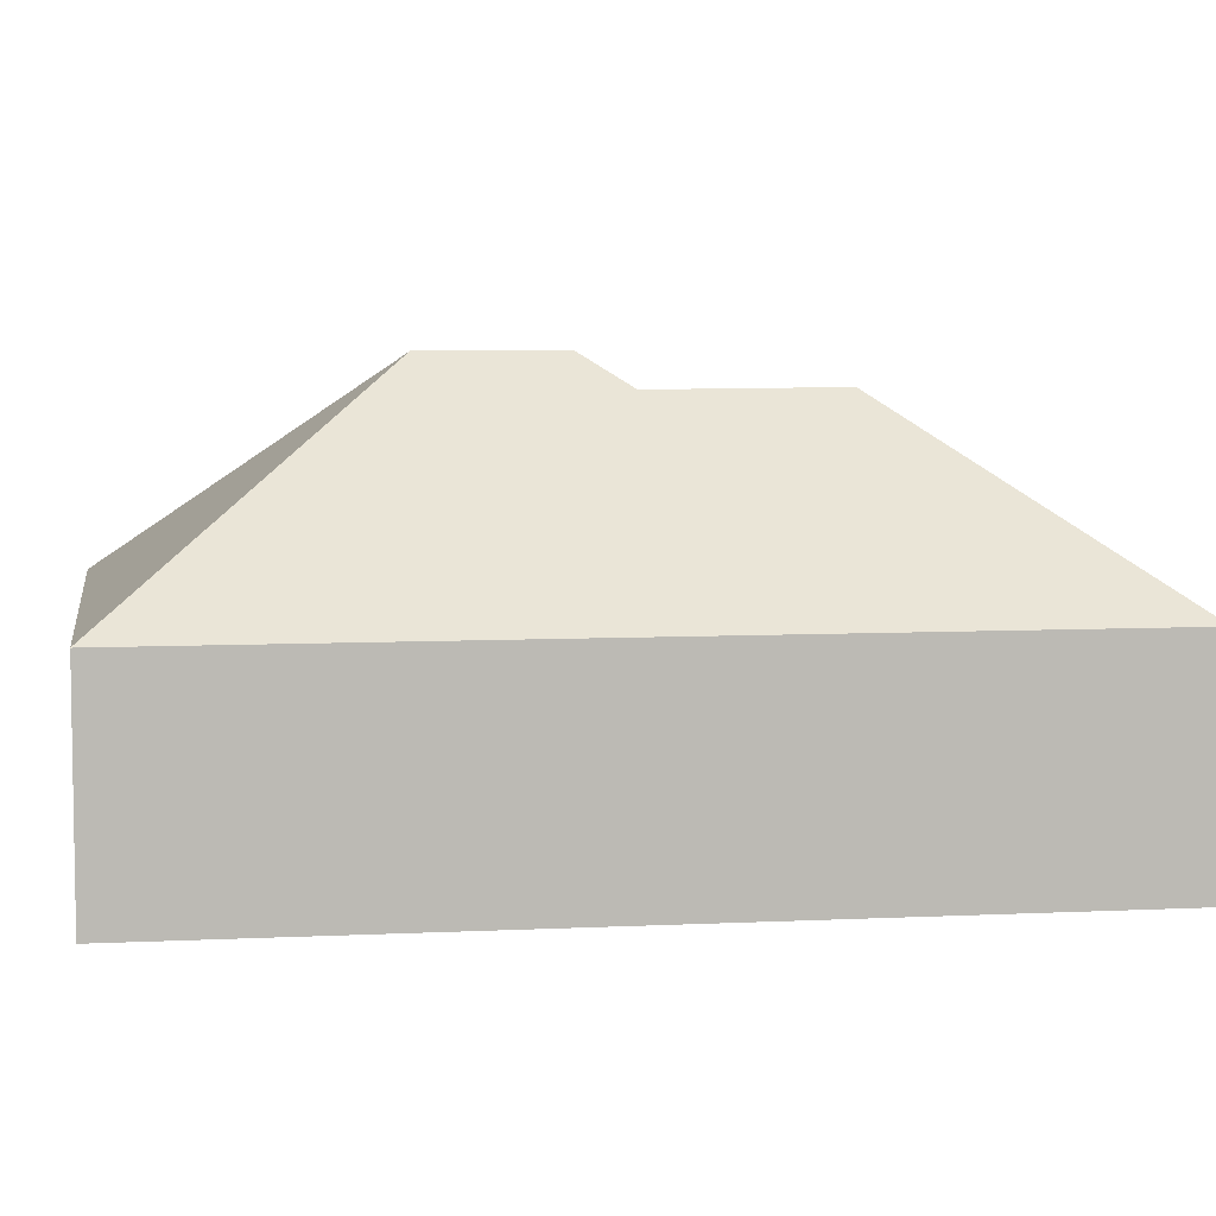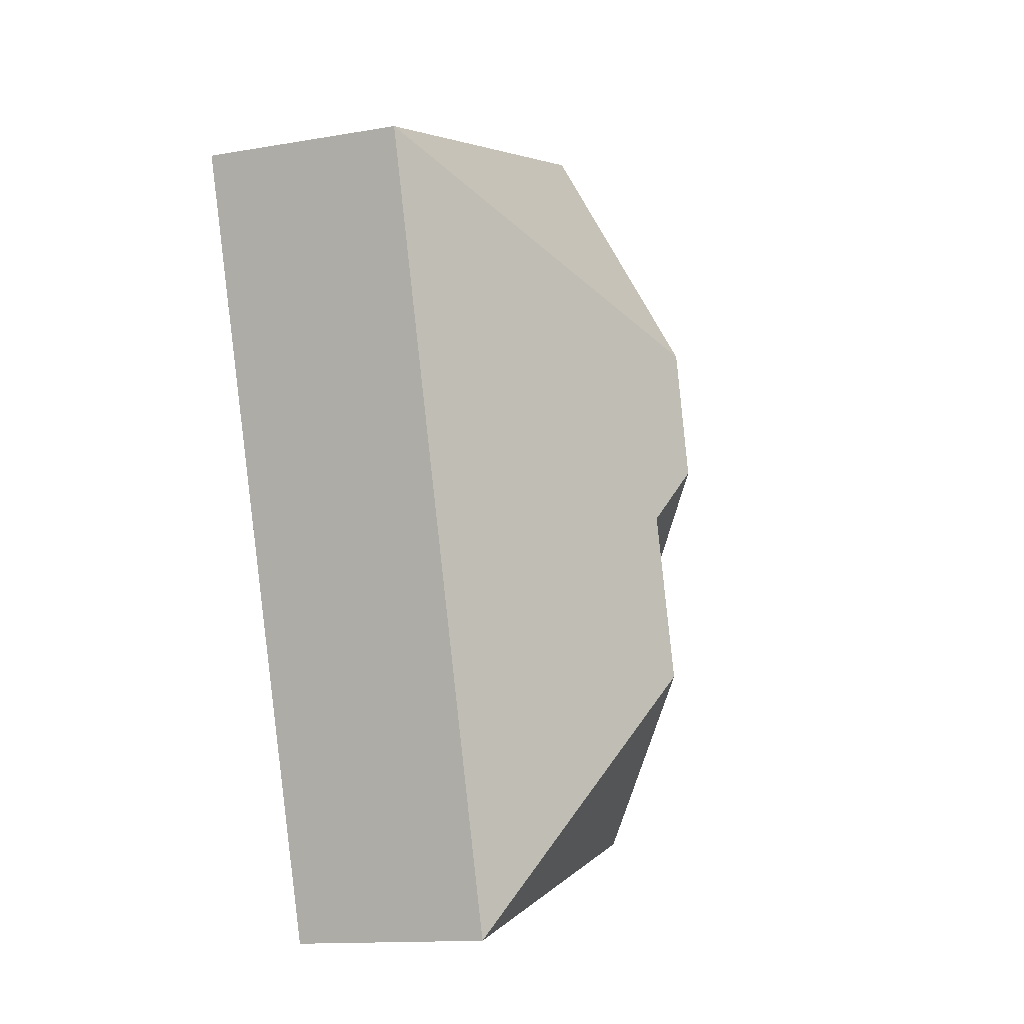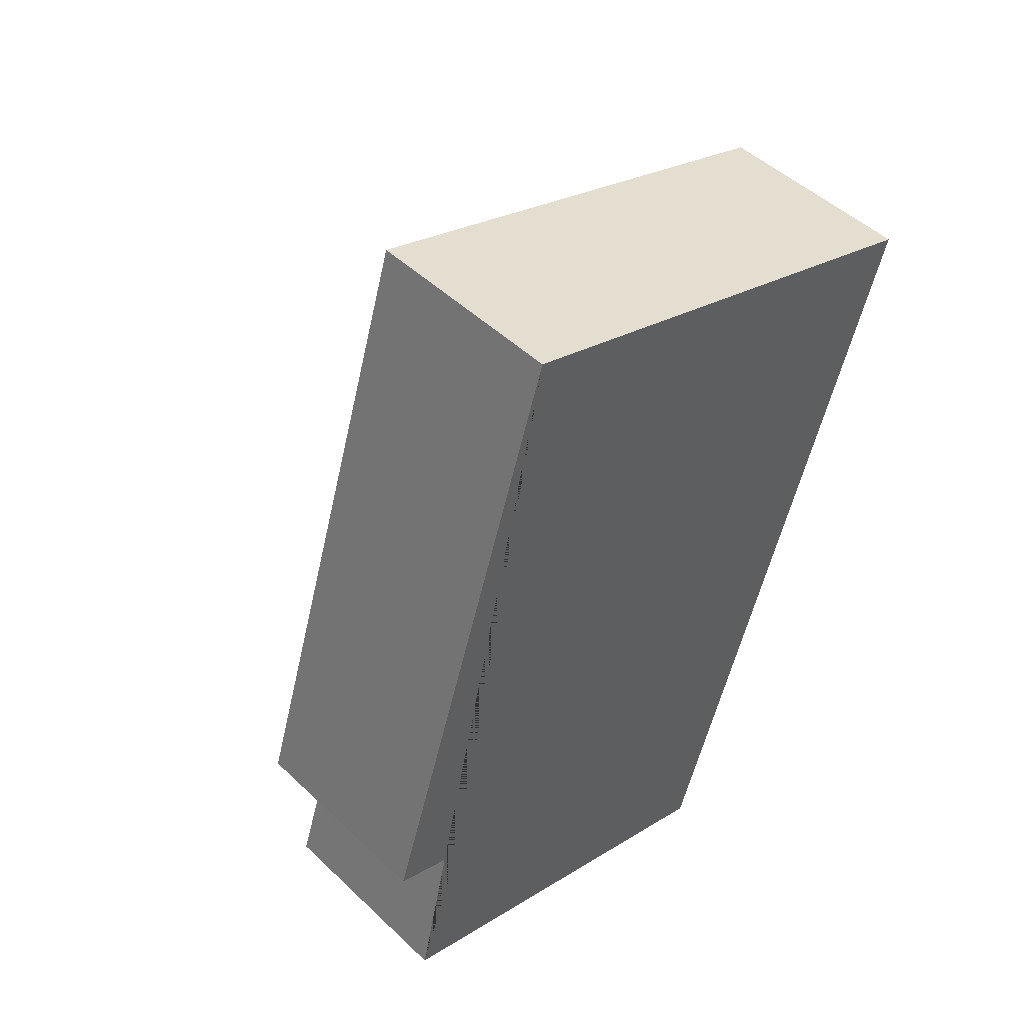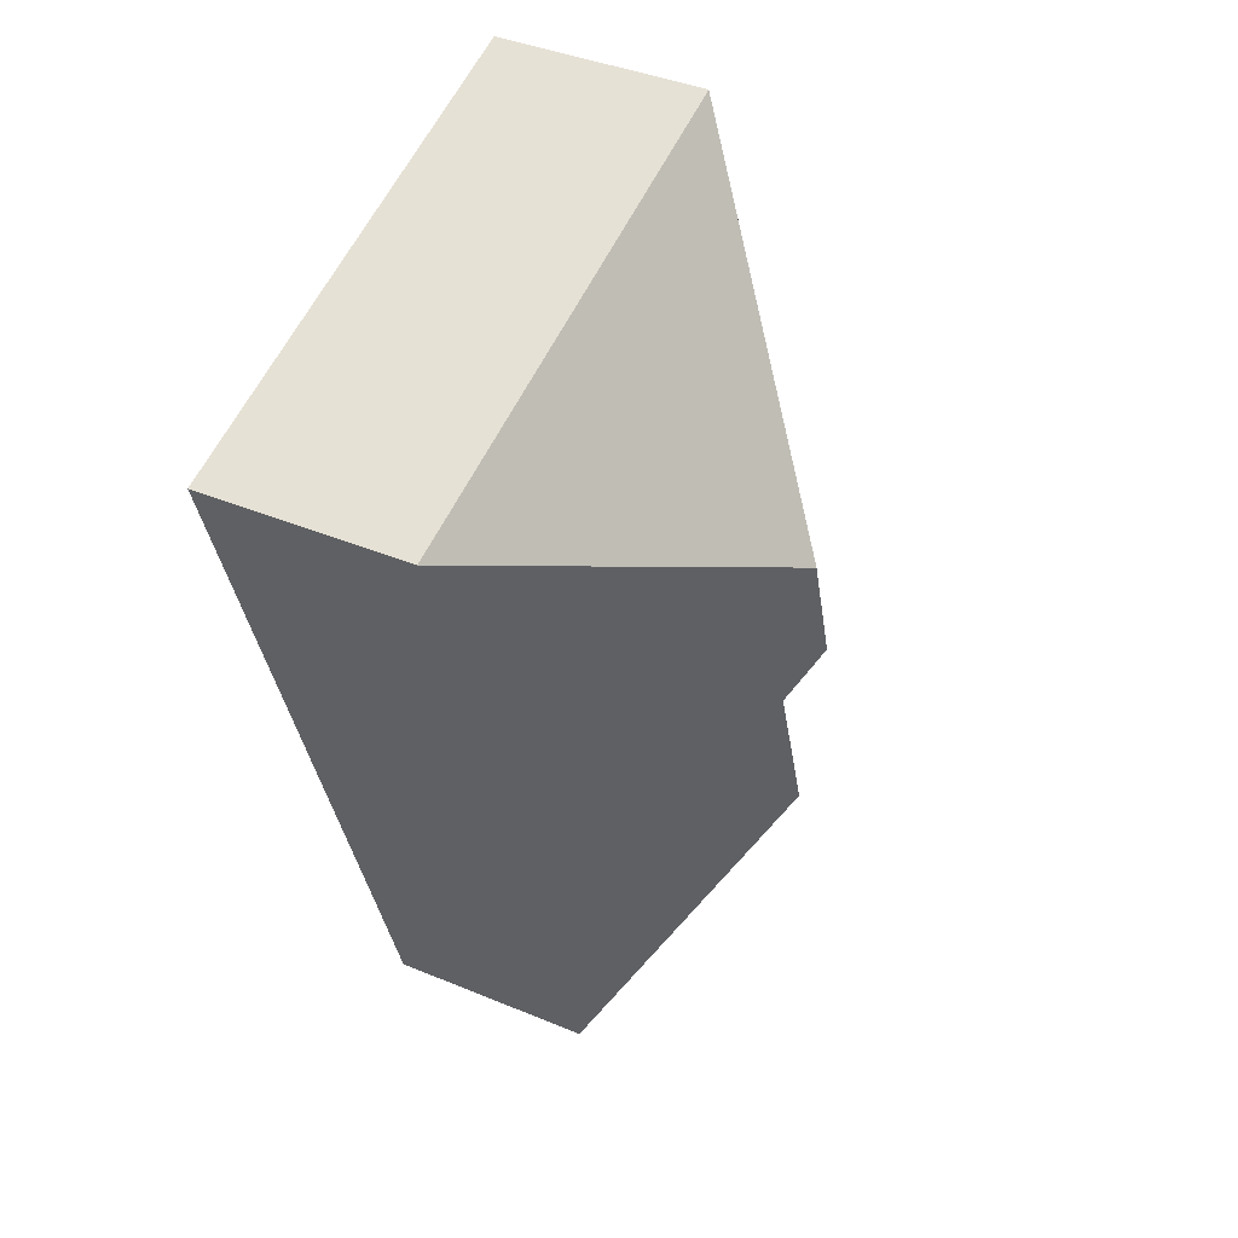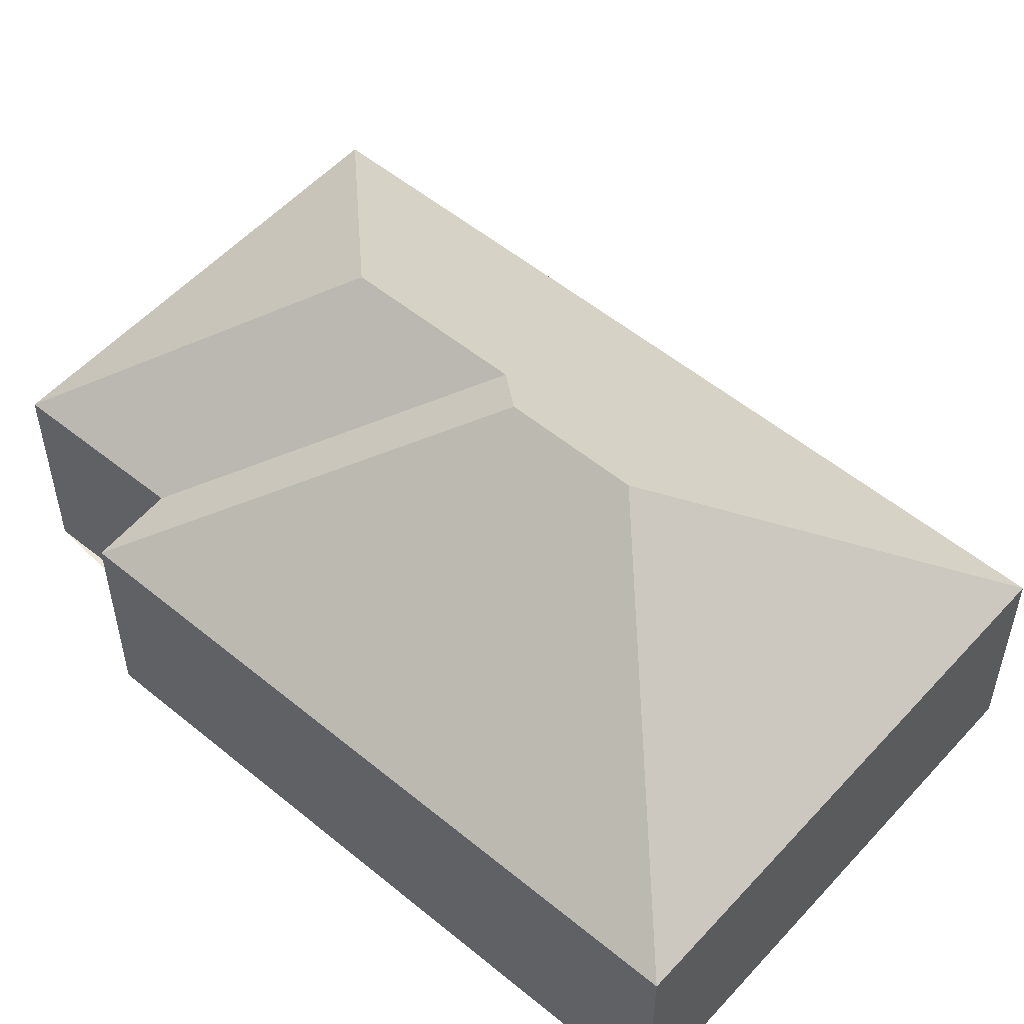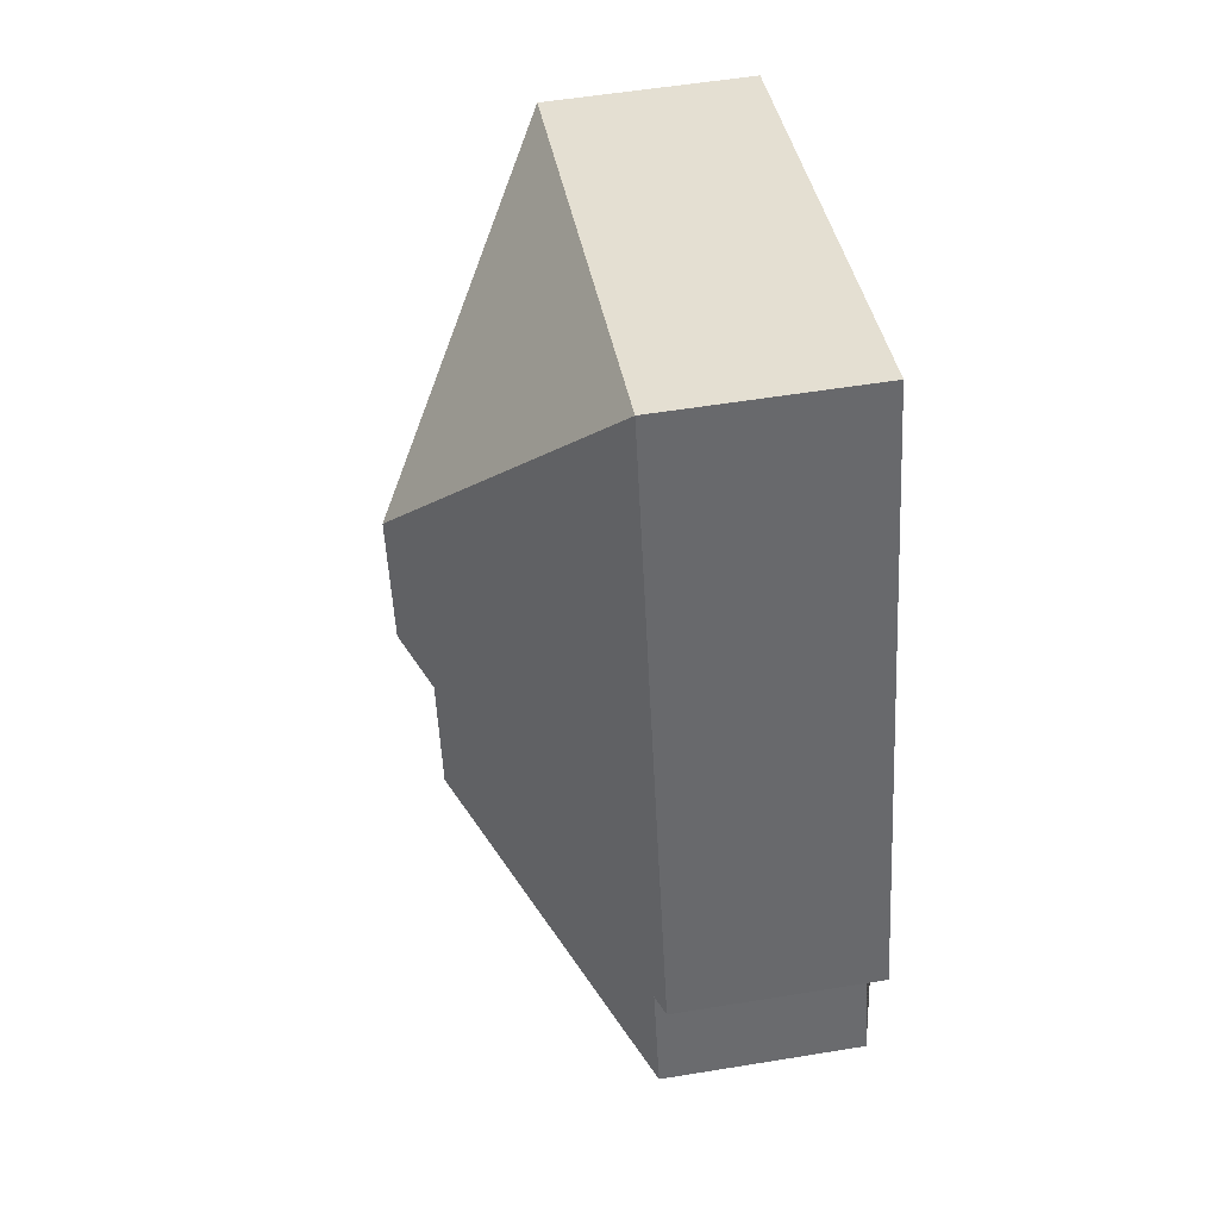
<metadata>
{"format":"obj","ext":"obj","renderer":"f3d","projection":"perspective","resolution":1024,"background":"white","views":[{"elev":6.7,"azim":98.9,"up":"+Y"},{"elev":-13.7,"azim":111.1,"up":"+Z"},{"elev":48.2,"azim":-43.4,"up":"+Z"},{"elev":40.5,"azim":117.1,"up":"+Z"},{"elev":54.0,"azim":-31.6,"up":"+Y"},{"elev":55.2,"azim":-99.8,"up":"+Z"}]}
</metadata>
<code>
o BK39_500_014030_0019
v 82.59 75 -17.2
v 12.44 75 -244
v 39.64 75 -253.6
v 20.64 75 -312.5
v 132 145 -177.9
v 145.7 145 -133.7
v 122.1 134.7 -257
v 140.9 134.4 -197.5
v 263.4 75 -73.08
v 174.6 75 -360.1
v 82.59 0 -17.2
v 12.44 0 -244
v 39.64 0 -253.6
v 20.64 0 -312.5
v 174.6 0 -360.1
v 263.4 0 -73.08
f 1 2 5 6
f 5 8 3 2
f 8 7 4 3
f 10 4 7
f 9 1 6
f 9 10 7 8 5 6
f 11 12 13 14 15 16
f 1 11 12 2
f 2 12 13 3
f 3 13 14 4
f 4 14 15 10
f 10 15 16 9
f 9 16 11 1

</code>
